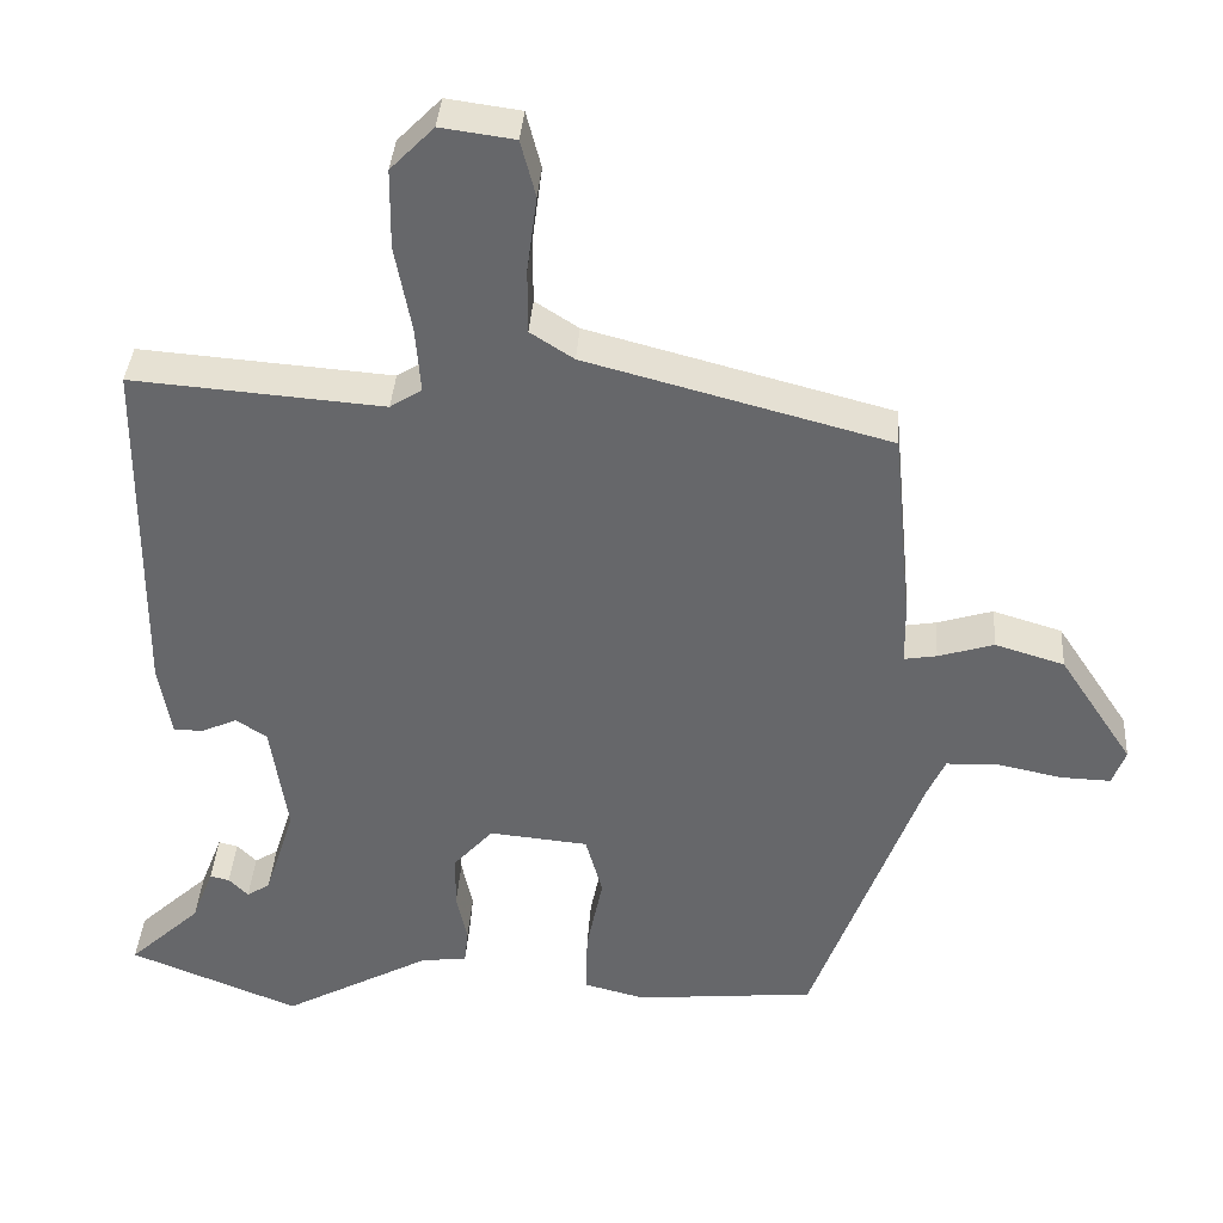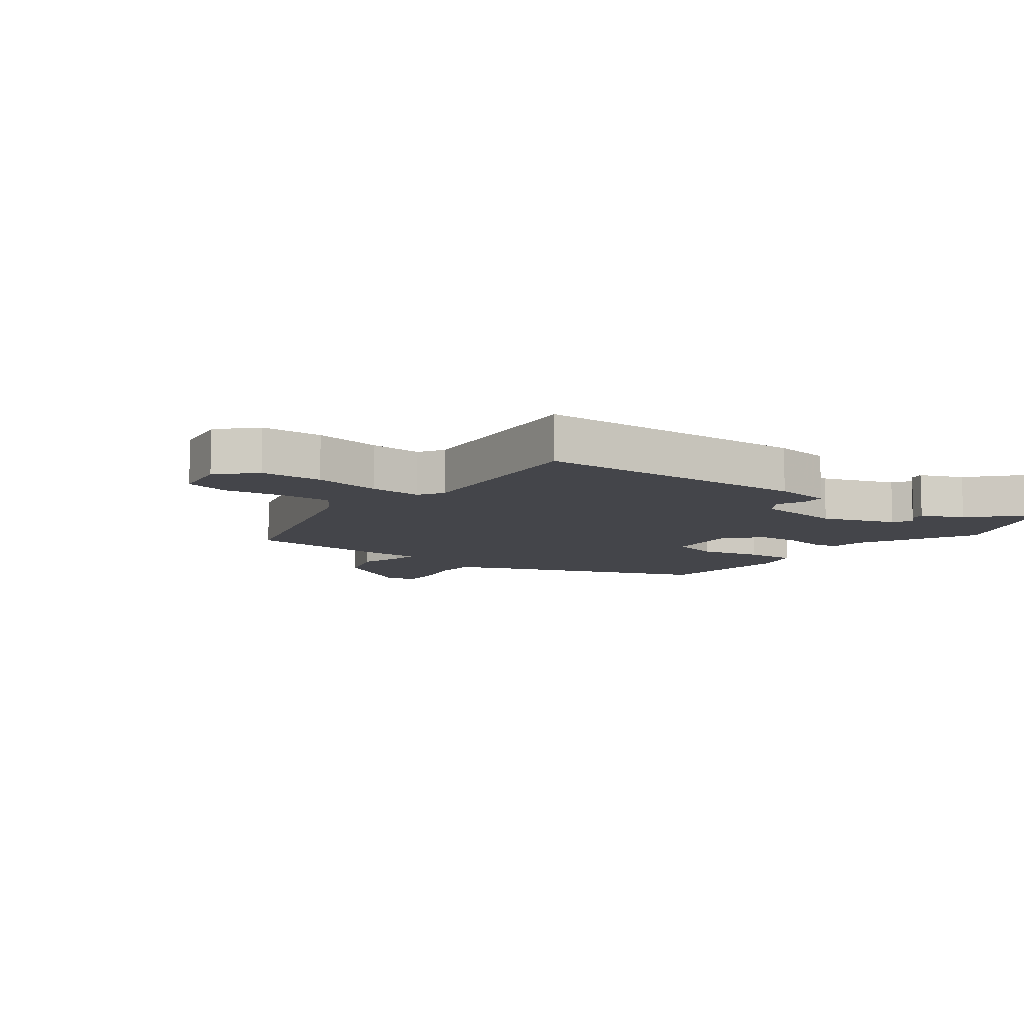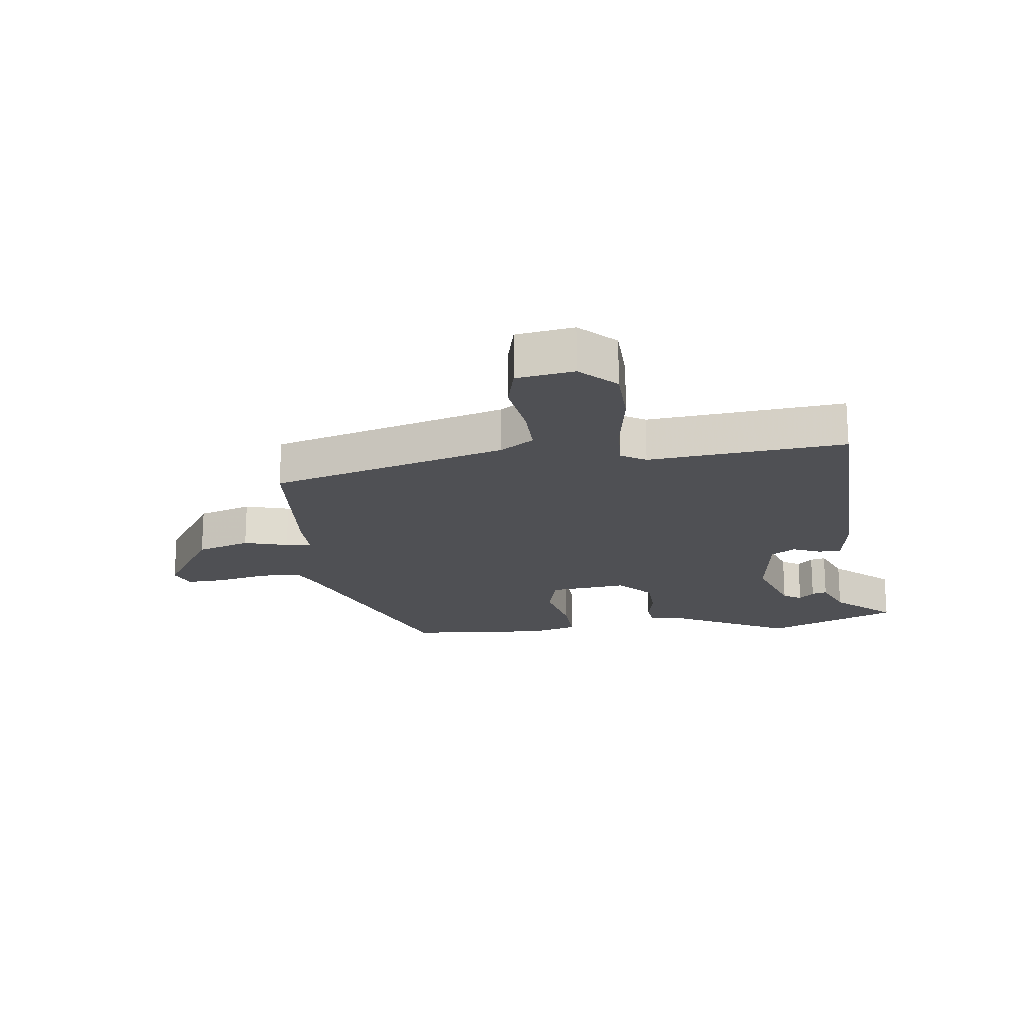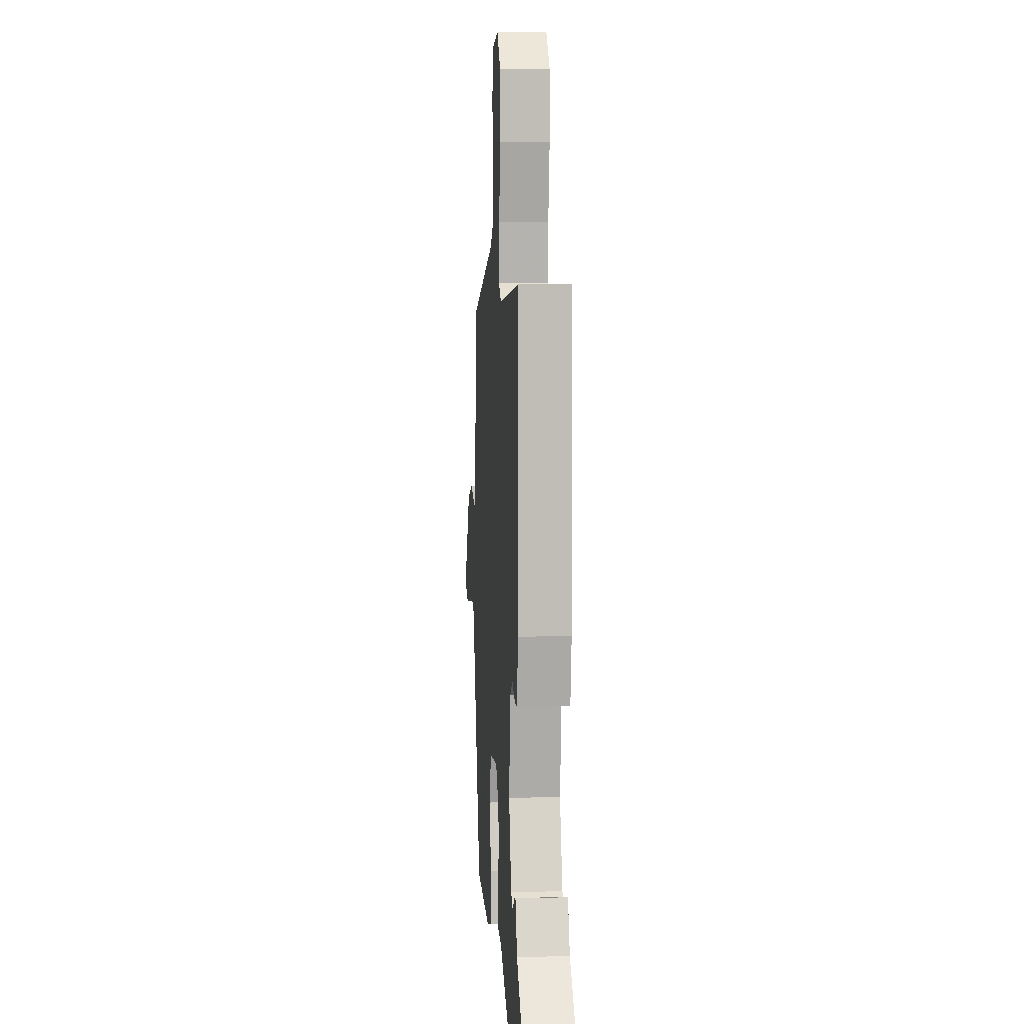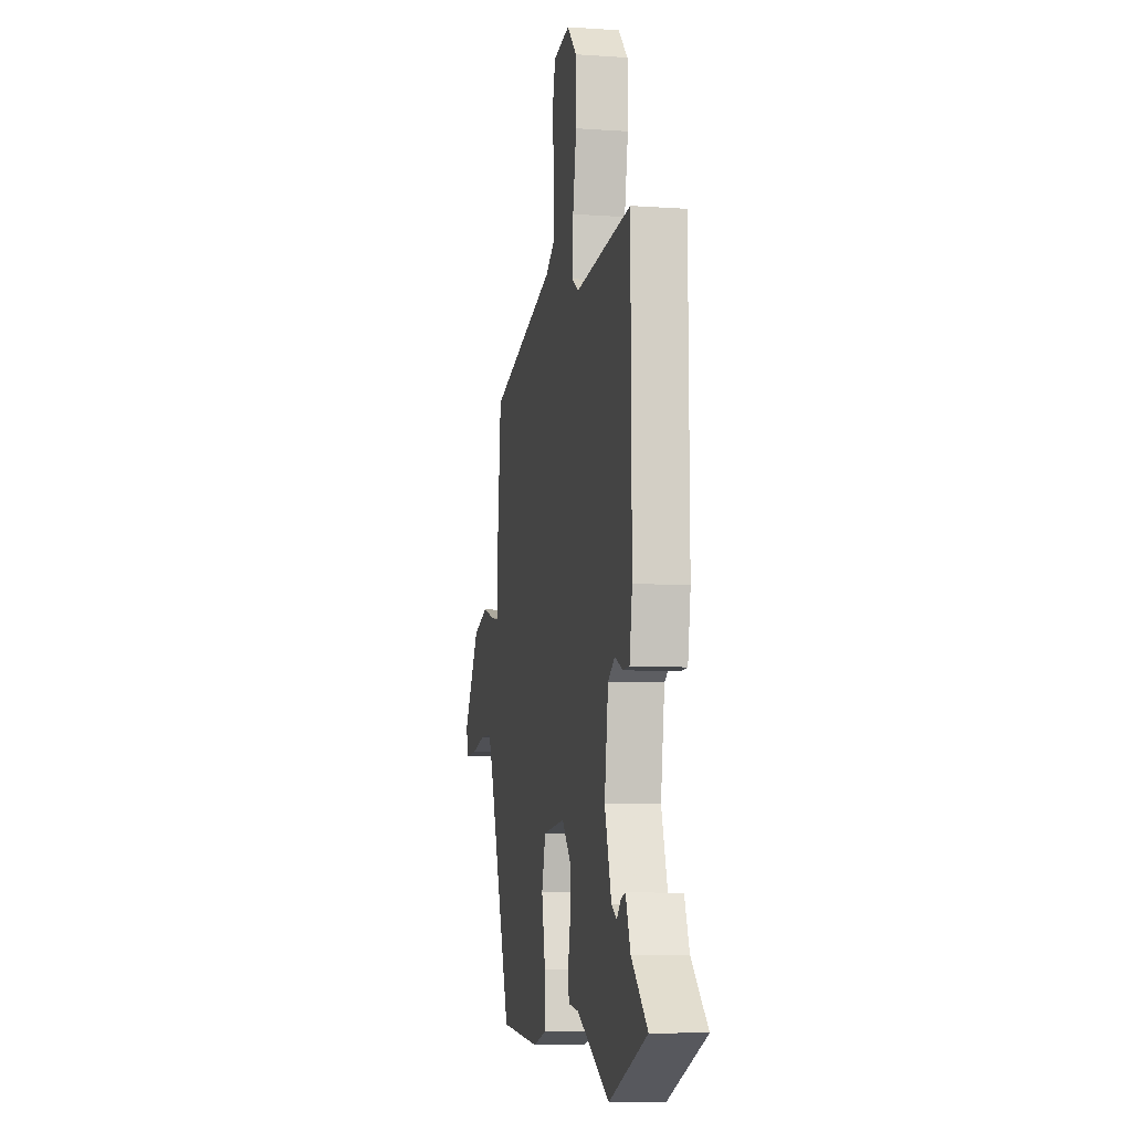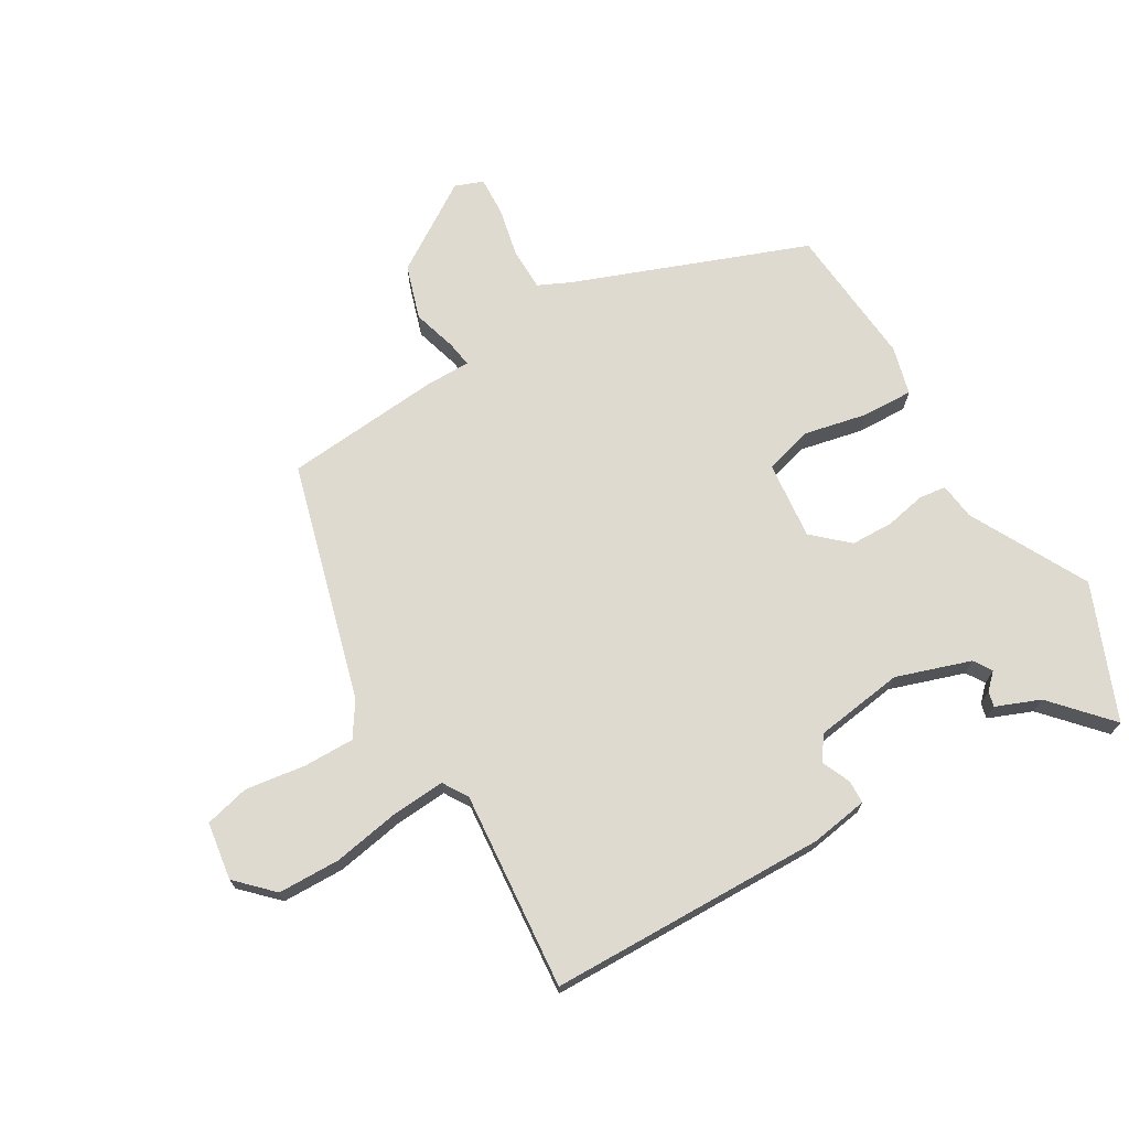
<metadata>
{"format":"obj","ext":"obj","renderer":"f3d","projection":"perspective","resolution":1024,"background":"white","views":[{"elev":37.4,"azim":-176.1,"up":"+Z"},{"elev":-9.2,"azim":54.2,"up":"+Y"},{"elev":-19.1,"azim":8.2,"up":"+Y"},{"elev":5.5,"azim":85.9,"up":"+Z"},{"elev":-8.1,"azim":79.2,"up":"+Z"},{"elev":71.0,"azim":60.1,"up":"+Y"}]}
</metadata>
<code>
v 0.547 0.07 -0.481
v 0.328 0.07 -0.568
v 0.137 0.07 -0.465
v 0.077 0.07 -0.457
v 0.072 0.07 -0.412
v 0.086 0.07 -0.347
v 0.085 0.07 -0.277
v 0.034 0.07 -0.22
v -0.094 0.07 -0.232
v -0.116 0.07 -0.311
v -0.095 0.07 -0.414
v -0.093 0.07 -0.497
v -0.172 0.07 -0.517
v -0.404 0.07 -0.495
v -0.544 0.07 -0.115
v -0.568 0.07 -0.062
v -0.637 0.07 -0.06
v -0.719 0.07 -0.077
v -0.783 0.07 -0.079
v -0.8 0.07 -0.033
v -0.705 0.07 0.111
v -0.616 0.07 0.138
v -0.544 0.07 0.116
v -0.502 0.07 0.109
v -0.501 0.07 0.184
v -0.476 0.07 0.439
v -0.086 0.07 0.542
v -0.03 0.07 0.578
v -0.03 0.07 0.662
v -0.043 0.07 0.76
v -0.024 0.07 0.833
v 0.071 0.07 0.846
v 0.127 0.07 0.789
v 0.128 0.07 0.687
v 0.107 0.07 0.576
v 0.1 0.07 0.49
v 0.141 0.07 0.464
v 0.465 0.07 0.489
v 0.469 0.07 0.034
v 0.453 0.07 -0.061
v 0.415 0.07 -0.062
v 0.369 0.07 -0.041
v 0.329 0.07 -0.067
v 0.307 0.07 -0.213
v 0.346 0.07 -0.335
v 0.376 0.07 -0.354
v 0.401 0.07 -0.329
v 0.426 0.07 -0.323
v 0.454 0.07 -0.395
v 0.547 0 -0.481
v 0.328 0 -0.568
v 0.137 0 -0.465
v 0.077 0 -0.457
v 0.072 0 -0.412
v 0.086 0 -0.347
v 0.085 0 -0.277
v 0.034 0 -0.22
v -0.094 0 -0.232
v -0.116 0 -0.311
v -0.095 0 -0.414
v -0.093 0 -0.497
v -0.172 0 -0.517
v -0.404 0 -0.495
v -0.544 0 -0.115
v -0.568 0 -0.062
v -0.637 0 -0.06
v -0.719 0 -0.077
v -0.783 0 -0.079
v -0.8 0 -0.033
v -0.705 0 0.111
v -0.616 0 0.138
v -0.544 0 0.116
v -0.502 0 0.109
v -0.501 0 0.184
v -0.476 0 0.439
v -0.086 0 0.542
v -0.03 0 0.578
v -0.03 0 0.662
v -0.043 0 0.76
v -0.024 0 0.833
v 0.071 0 0.846
v 0.127 0 0.789
v 0.128 0 0.687
v 0.107 0 0.576
v 0.1 0 0.49
v 0.141 0 0.464
v 0.465 0 0.489
v 0.469 0 0.034
v 0.453 0 -0.061
v 0.415 0 -0.062
v 0.369 0 -0.041
v 0.329 0 -0.067
v 0.307 0 -0.213
v 0.346 0 -0.335
v 0.376 0 -0.354
v 0.401 0 -0.329
v 0.426 0 -0.323
v 0.454 0 -0.395
f 46 47 48 49
f 1 2 3
f 49 1 3
f 46 49 3
f 4 5 6
f 3 4 6
f 46 3 6
f 45 46 6
f 44 45 6 7
f 43 44 7 8
f 42 43 8 9
f 40 41 42
f 39 40 42
f 38 39 42
f 37 38 42
f 36 37 42 9
f 35 36 9 10
f 33 34 35
f 32 33 35
f 31 32 35
f 30 31 35
f 29 30 35
f 28 29 35
f 27 28 35 10
f 26 27 10
f 25 26 10
f 24 25 10
f 13 14 15
f 12 13 15
f 11 12 15
f 10 11 15
f 24 10 15
f 23 24 15
f 21 22 23
f 20 21 23
f 19 20 23
f 18 19 23
f 17 18 23
f 16 17 23
f 15 16 23
f 98 97 96 95
f 52 51 50
f 52 50 98
f 52 98 95
f 55 54 53
f 55 53 52
f 55 52 95
f 55 95 94
f 56 55 94 93
f 57 56 93 92
f 58 57 92 91
f 91 90 89
f 91 89 88
f 91 88 87
f 91 87 86
f 58 91 86 85
f 59 58 85 84
f 84 83 82
f 84 82 81
f 84 81 80
f 84 80 79
f 84 79 78
f 84 78 77
f 59 84 77 76
f 59 76 75
f 59 75 74
f 59 74 73
f 64 63 62
f 64 62 61
f 64 61 60
f 64 60 59
f 64 59 73
f 64 73 72
f 72 71 70
f 72 70 69
f 72 69 68
f 72 68 67
f 72 67 66
f 72 66 65
f 72 65 64
f 1 50 51 2
f 2 51 52 3
f 3 52 53 4
f 4 53 54 5
f 5 54 55 6
f 6 55 56 7
f 7 56 57 8
f 8 57 58 9
f 9 58 59 10
f 10 59 60 11
f 11 60 61 12
f 12 61 62 13
f 13 62 63 14
f 14 63 64 15
f 15 64 65 16
f 16 65 66 17
f 17 66 67 18
f 18 67 68 19
f 19 68 69 20
f 20 69 70 21
f 21 70 71 22
f 22 71 72 23
f 23 72 73 24
f 24 73 74 25
f 25 74 75 26
f 26 75 76 27
f 27 76 77 28
f 28 77 78 29
f 29 78 79 30
f 30 79 80 31
f 31 80 81 32
f 32 81 82 33
f 33 82 83 34
f 34 83 84 35
f 35 84 85 36
f 36 85 86 37
f 37 86 87 38
f 38 87 88 39
f 39 88 89 40
f 40 89 90 41
f 41 90 91 42
f 42 91 92 43
f 43 92 93 44
f 44 93 94 45
f 45 94 95 46
f 46 95 96 47
f 47 96 97 48
f 48 97 98 49
f 49 98 50 1

</code>
